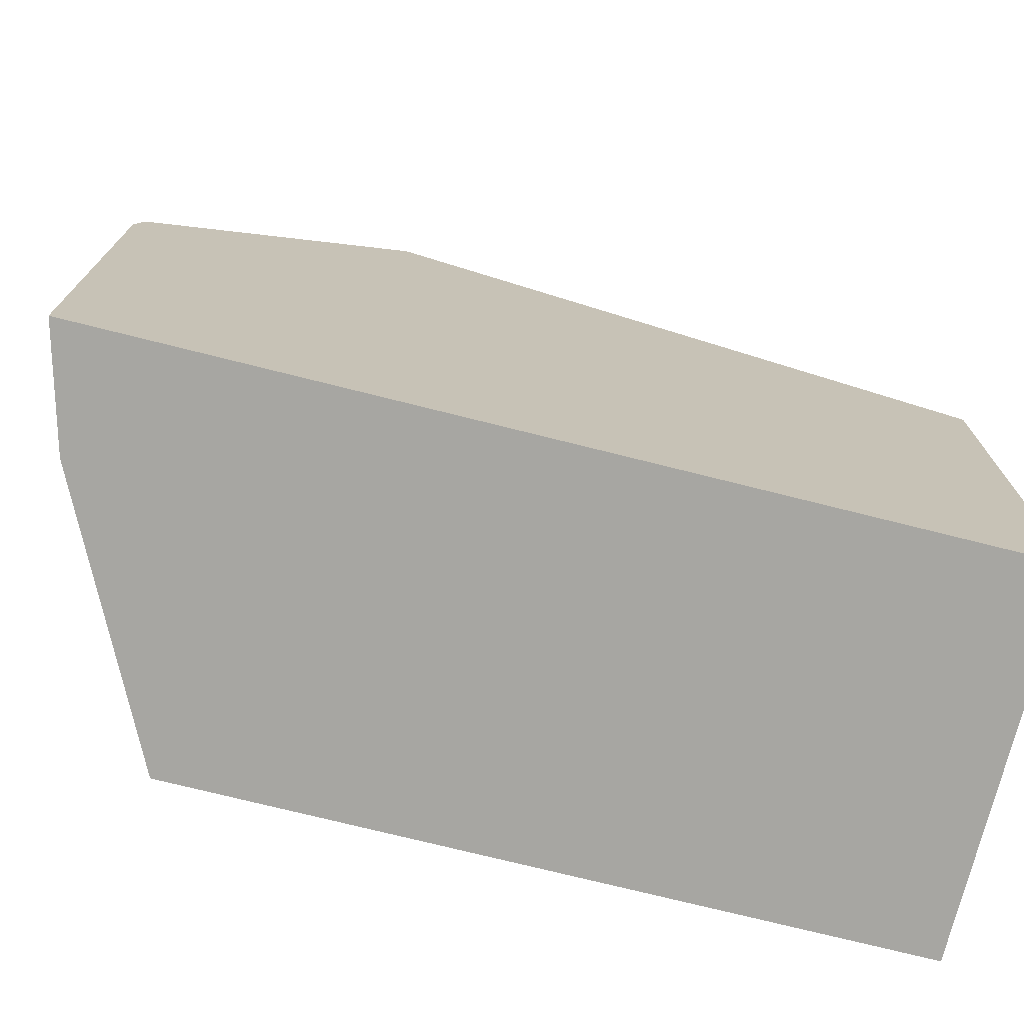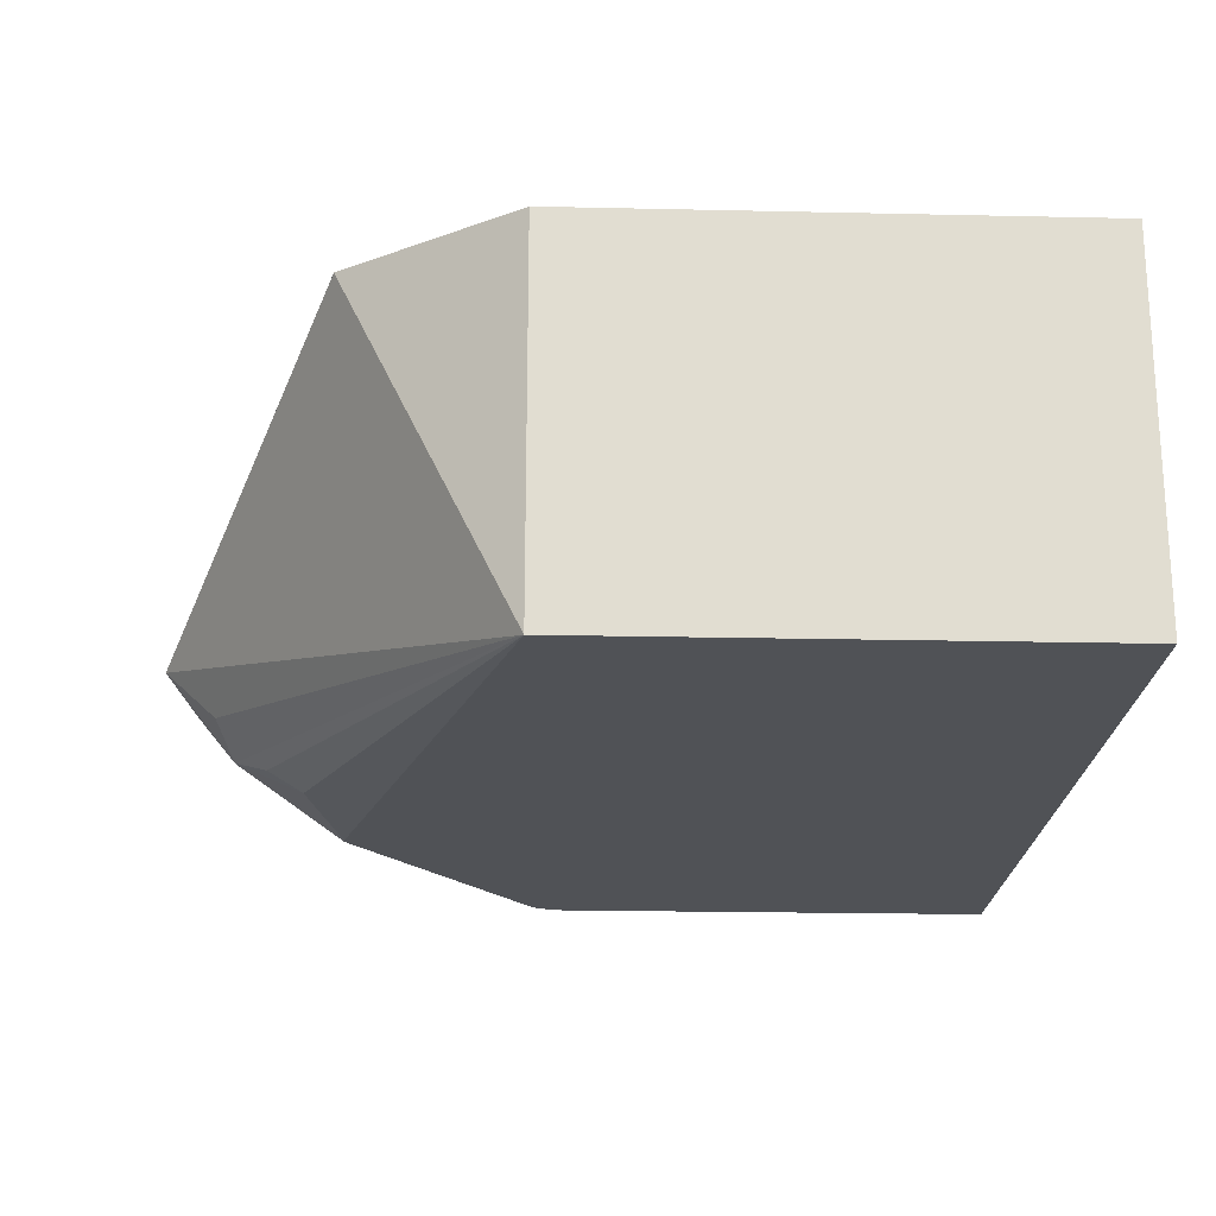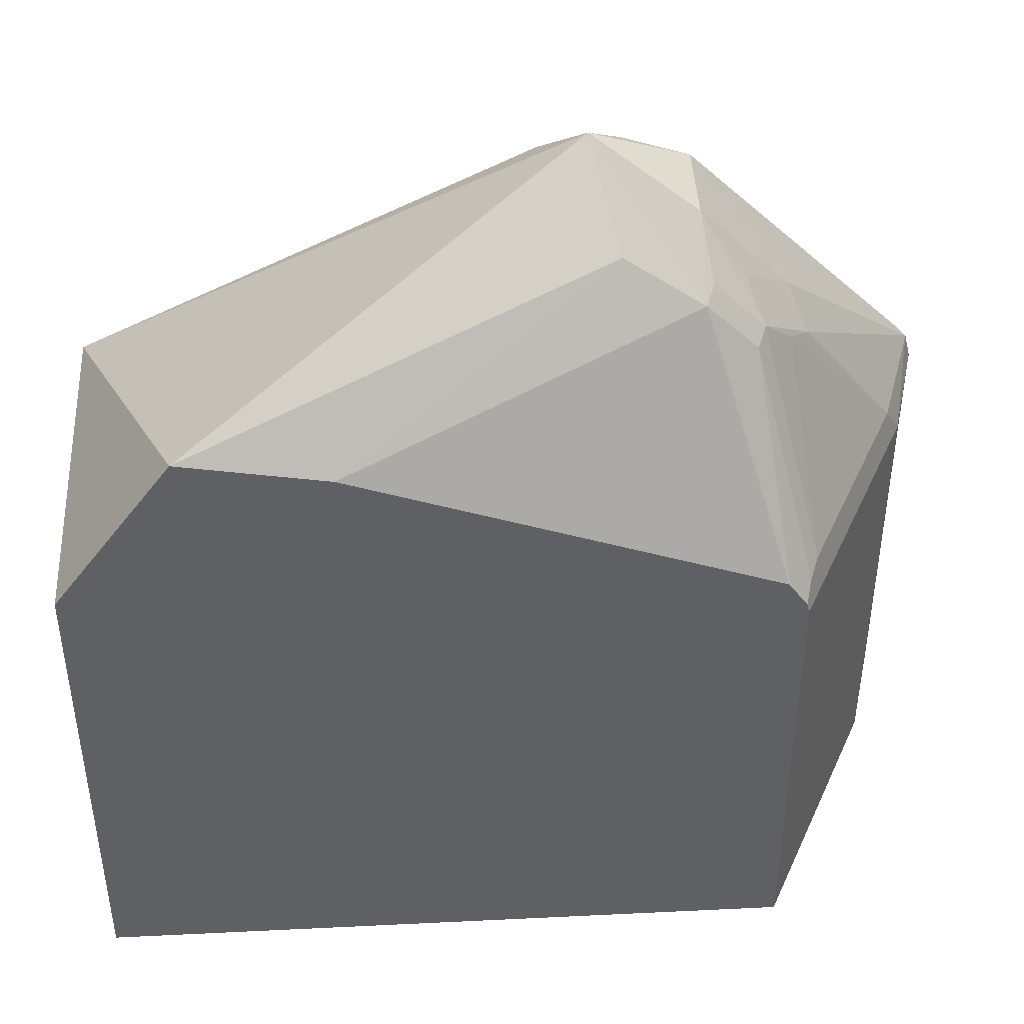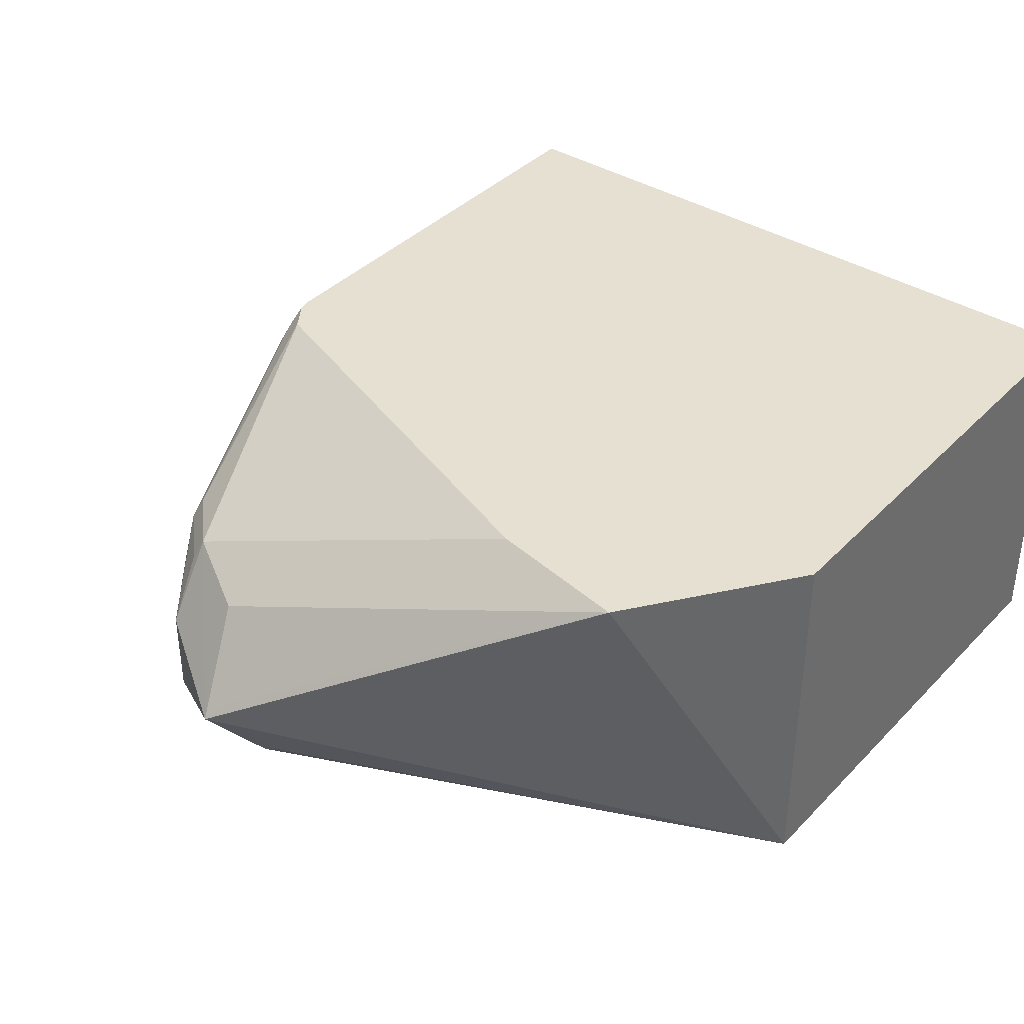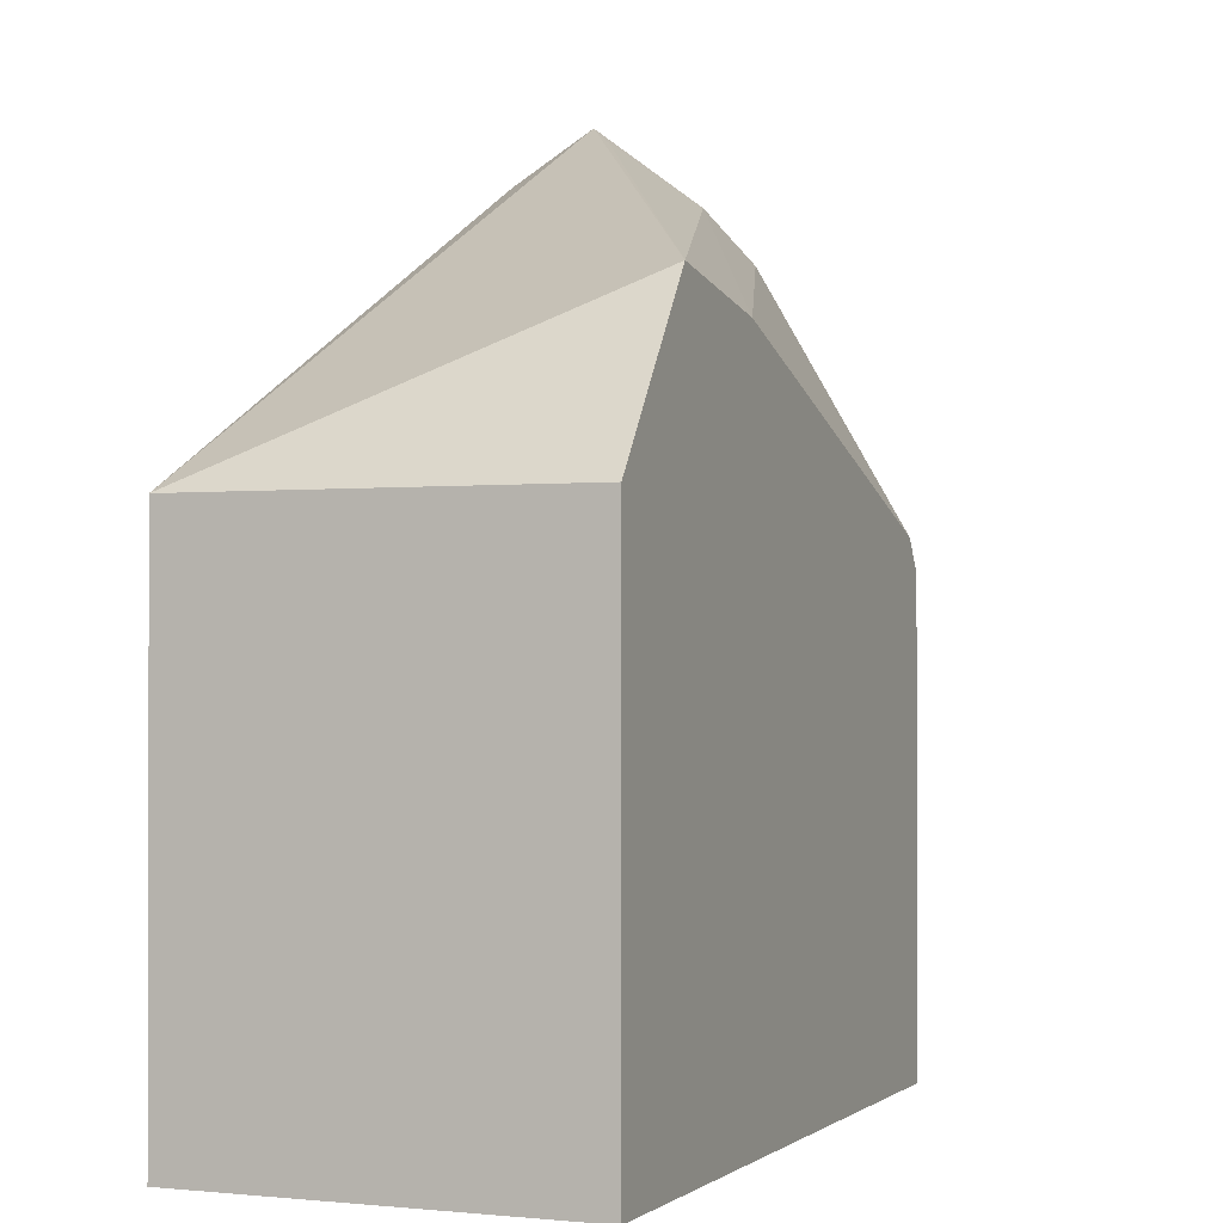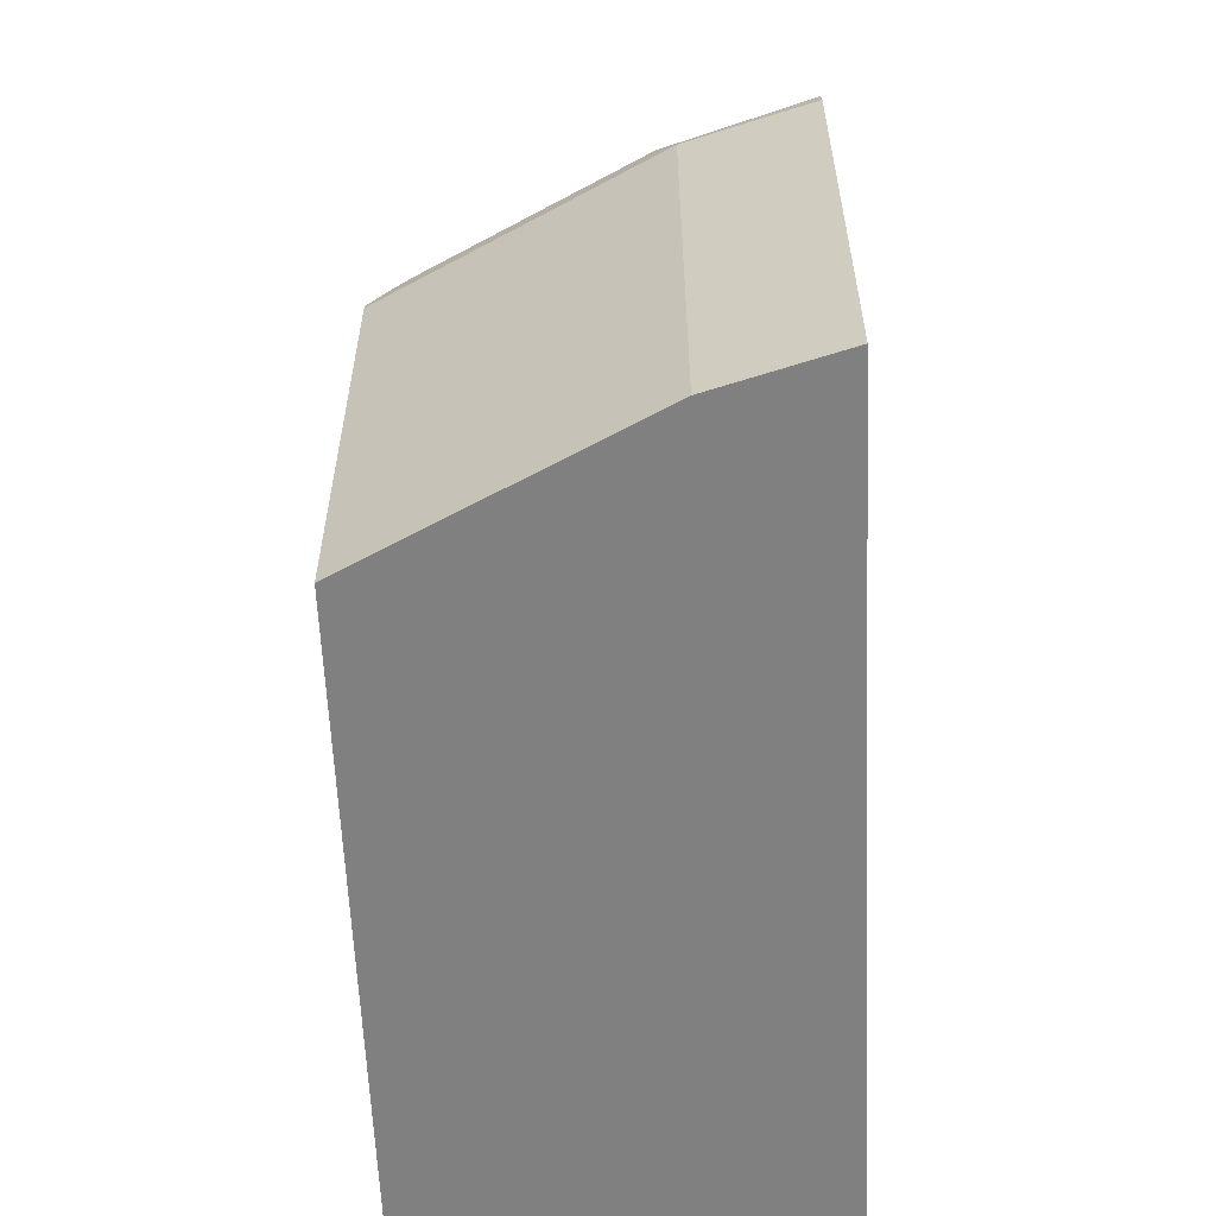
<metadata>
{"format":"obj","ext":"obj","renderer":"f3d","projection":"perspective","resolution":1024,"background":"white","views":[{"elev":-74.0,"azim":165.9,"up":"+Y"},{"elev":-20.7,"azim":-92.3,"up":"+Z"},{"elev":43.4,"azim":-3.3,"up":"+Y"},{"elev":38.3,"azim":-141.7,"up":"+Z"},{"elev":-0.8,"azim":-67.5,"up":"+Y"},{"elev":-60.1,"azim":92.5,"up":"+Y"}]}
</metadata>
<code>
v 0.2397 -0.1865 0.3136
v 0.2397 0.02076 0.3136
v 0.2397 -0.1865 0.1606
v 0.5284 -0.1865 0.3136
v 0.2397 0.02076 0.1606
v 0.2893 0.08904 0.3136
v 0.5946 -0.1865 0.1606
v 0.5469 -0.1865 0.2766
v 0.5284 -1.348e-05 0.3136
v 0.4464 0.1609 0.218
v 0.4291 0.1384 0.1938
v 0.4429 0.1315 0.18
v 0.4291 0.1176 0.173
v 0.436 0.1038 0.1661
v 0.4831 0.09064 0.1606
v 0.3482 0.07823 0.3136
v 0.4568 0.1315 0.2561
v 0.436 0.1531 0.2284
v 0.5946 -1.348e-05 0.1606
v 0.5814 -0.1865 0.2077
v 0.5745 -0.1865 0.2215
v 0.5745 -1.348e-05 0.2215
v 0.5329 0.01383 0.2976
v 0.5274 0.004101 0.3136
v 0.5745 0.01383 0.2146
v 0.4603 0.1488 0.2042
v 0.488 0.1142 0.2647
v 0.488 0.1349 0.2336
v 0.488 0.1349 0.1973
v 0.4852 0.09064 0.1606
v 0.5191 0.01566 0.3136
v 0.5919 0.01049 0.1606
v 0.5814 -1.348e-05 0.2077
v 0.5243 0.08306 0.2466
v 0.5122 0.0969 0.2561
v 0.5295 0.01036 0.3063
v 0.5197 0.01522 0.3136
v 0.5087 0.09343 0.2647
v 0.5329 0.07612 0.2353
v 0.5195 0.01549 0.3136
v 0.4914 0.1176 0.2561
v 0.5053 0.1107 0.2422
v 0.526 0.08996 0.2215
v 0.5882 0.01471 0.1606
f 24 36 38
f 20 33 22
f 23 36 24
f 23 35 36
f 23 34 35
f 20 22 21
f 23 25 34
f 12 30 14
f 16 27 17
f 16 31 27
f 14 30 15
f 12 29 30
f 12 26 29
f 12 14 13
f 10 29 26
f 24 38 37
f 10 28 29
f 19 32 33
f 25 33 32
f 28 43 29
f 25 39 34
f 10 27 28
f 37 38 40
f 35 43 42
f 35 39 43
f 35 38 36
f 34 39 35
f 32 43 39
f 29 44 30
f 25 32 39
f 29 32 44
f 28 42 43
f 28 35 42
f 28 41 35
f 27 41 28
f 27 35 41
f 27 38 35
f 27 40 38
f 27 31 40
f 29 43 32
f 10 17 27
f 22 33 25
f 10 12 11
f 3 15 30
f 3 5 15
f 2 6 5
f 1 6 2
f 1 16 6
f 1 31 16
f 1 40 31
f 1 37 40
f 3 30 44
f 1 24 37
f 1 4 9
f 1 8 4
f 1 21 8
f 1 7 20
f 1 3 7
f 1 5 3
f 1 2 5
f 10 18 17
f 1 9 24
f 3 44 32
f 1 20 21
f 3 19 7
f 10 26 12
f 3 32 19
f 9 25 23
f 9 22 25
f 8 22 9
f 8 21 22
f 7 33 20
f 7 19 33
f 6 18 10
f 9 23 24
f 6 16 17
f 5 14 15
f 5 13 14
f 5 12 13
f 4 8 9
f 5 11 12
f 5 10 11
f 6 17 18
f 5 6 10

</code>
